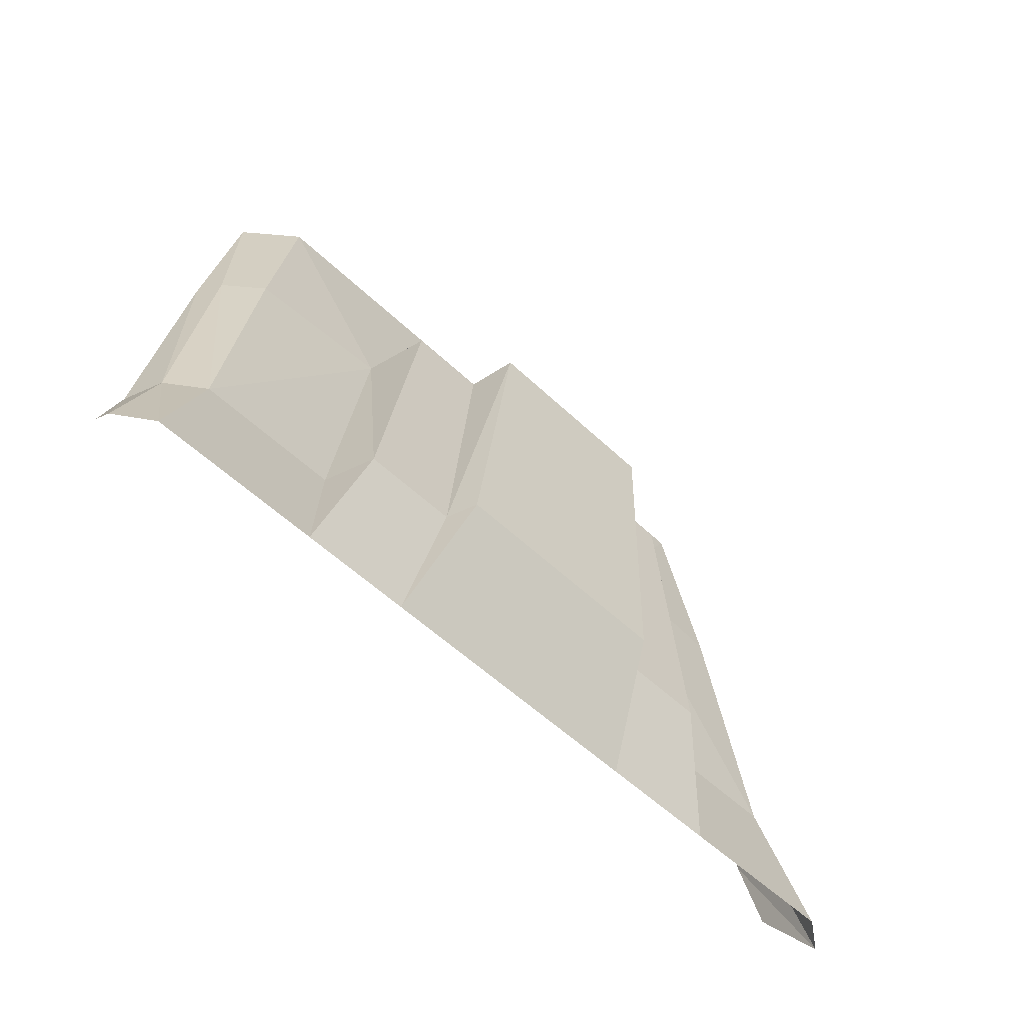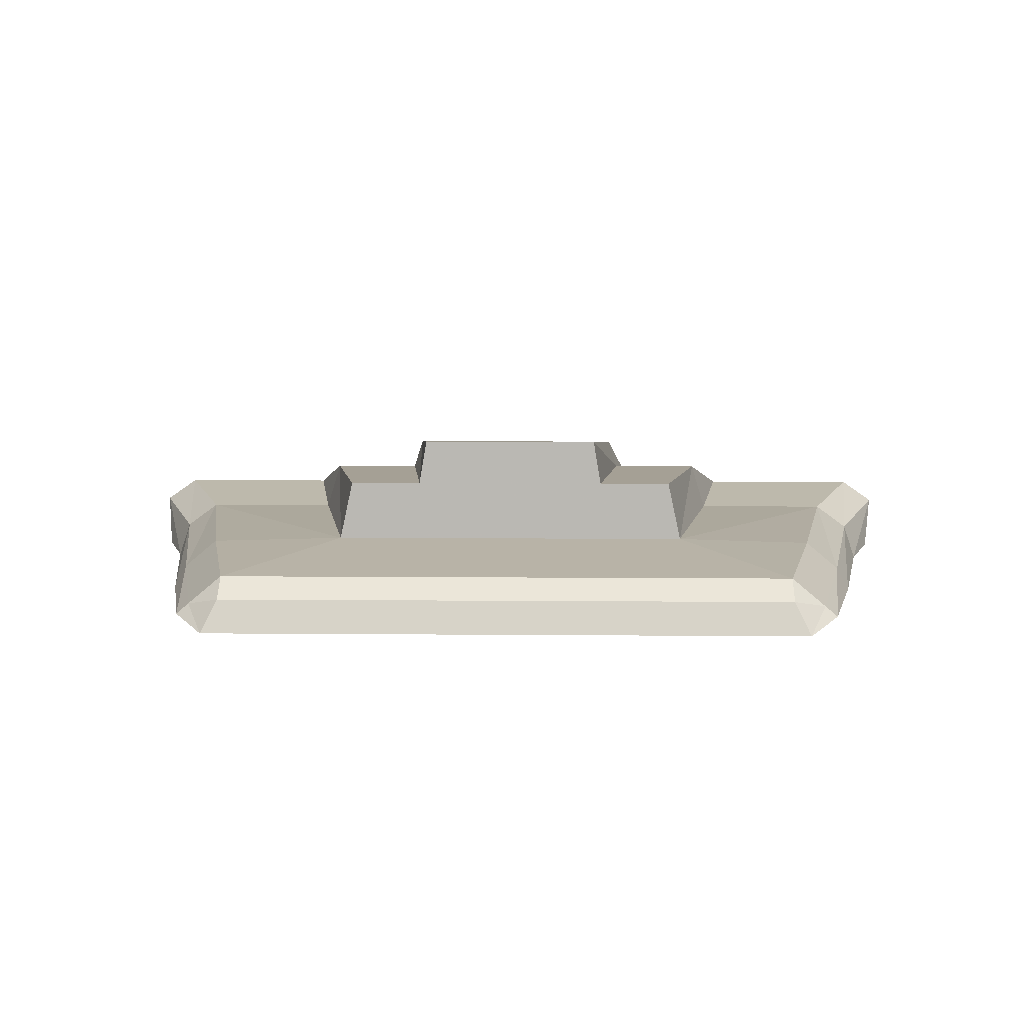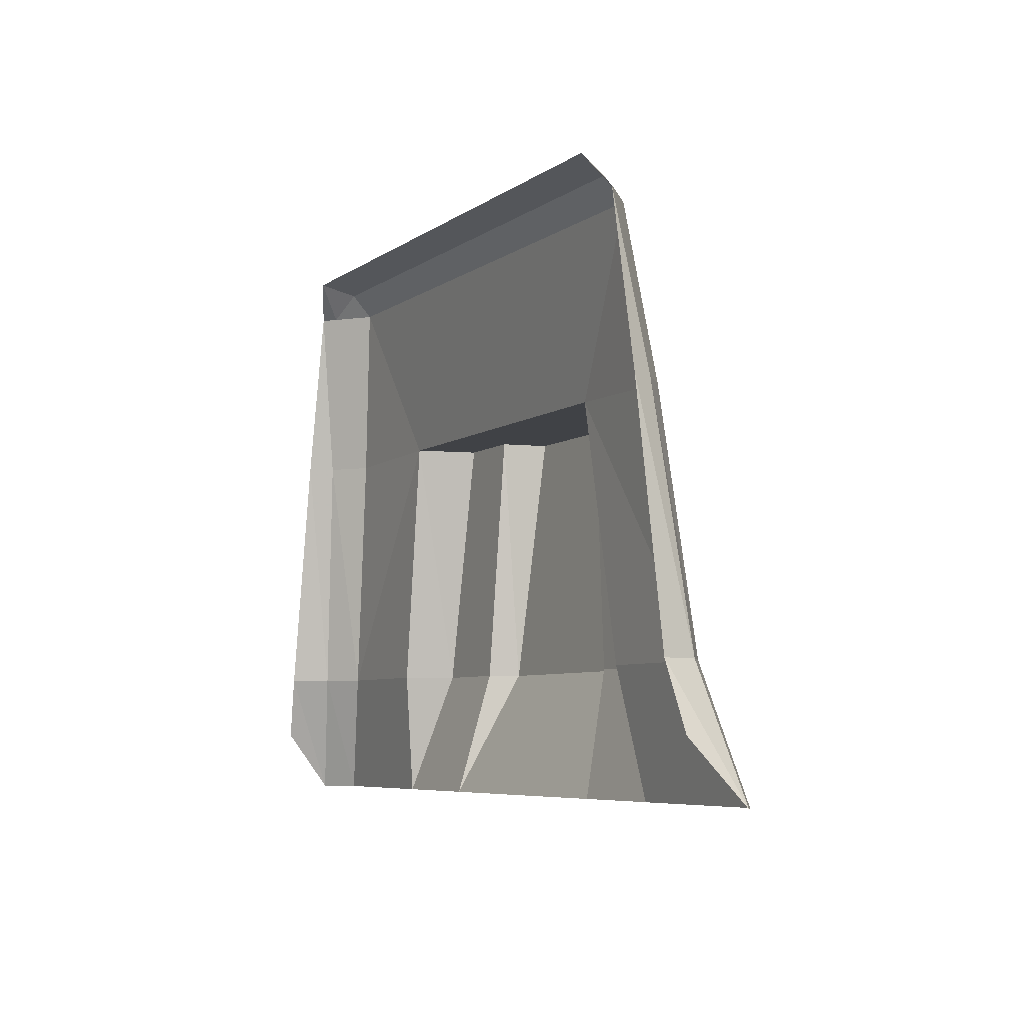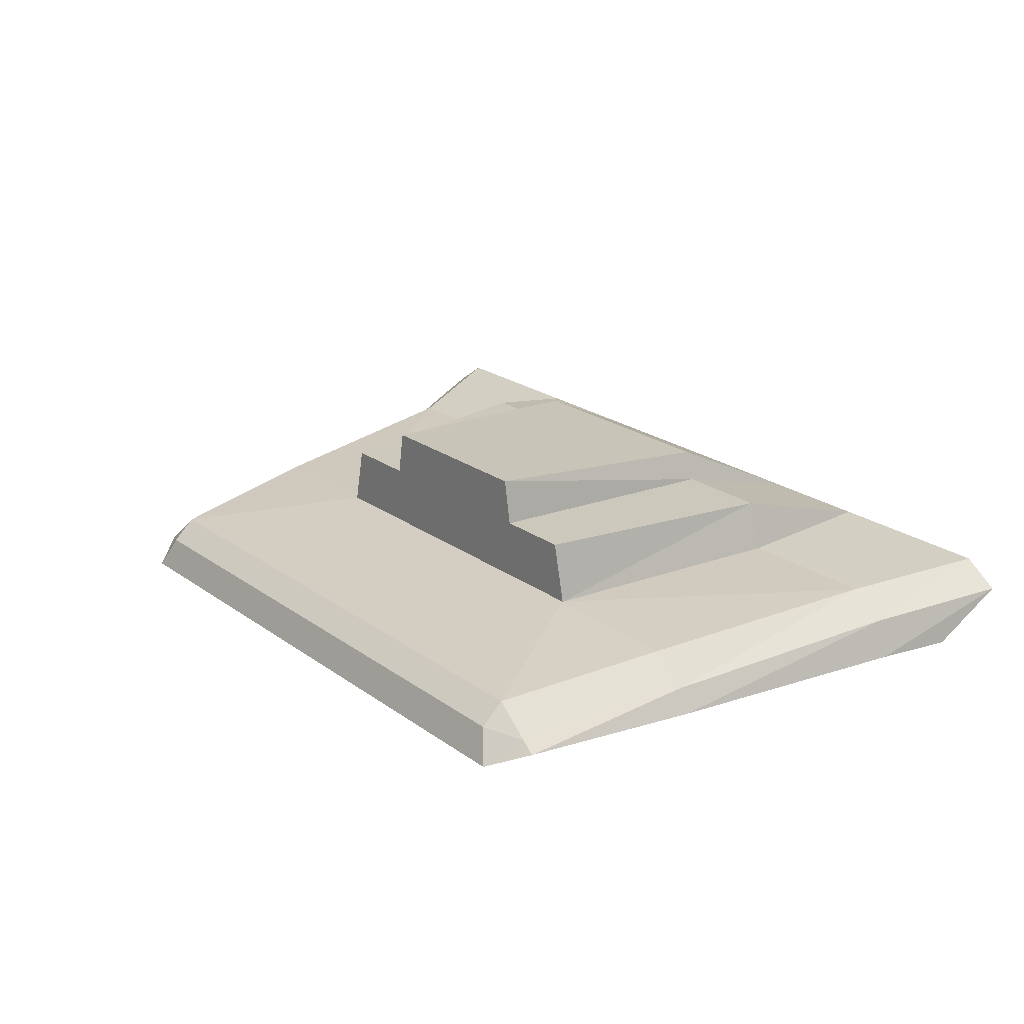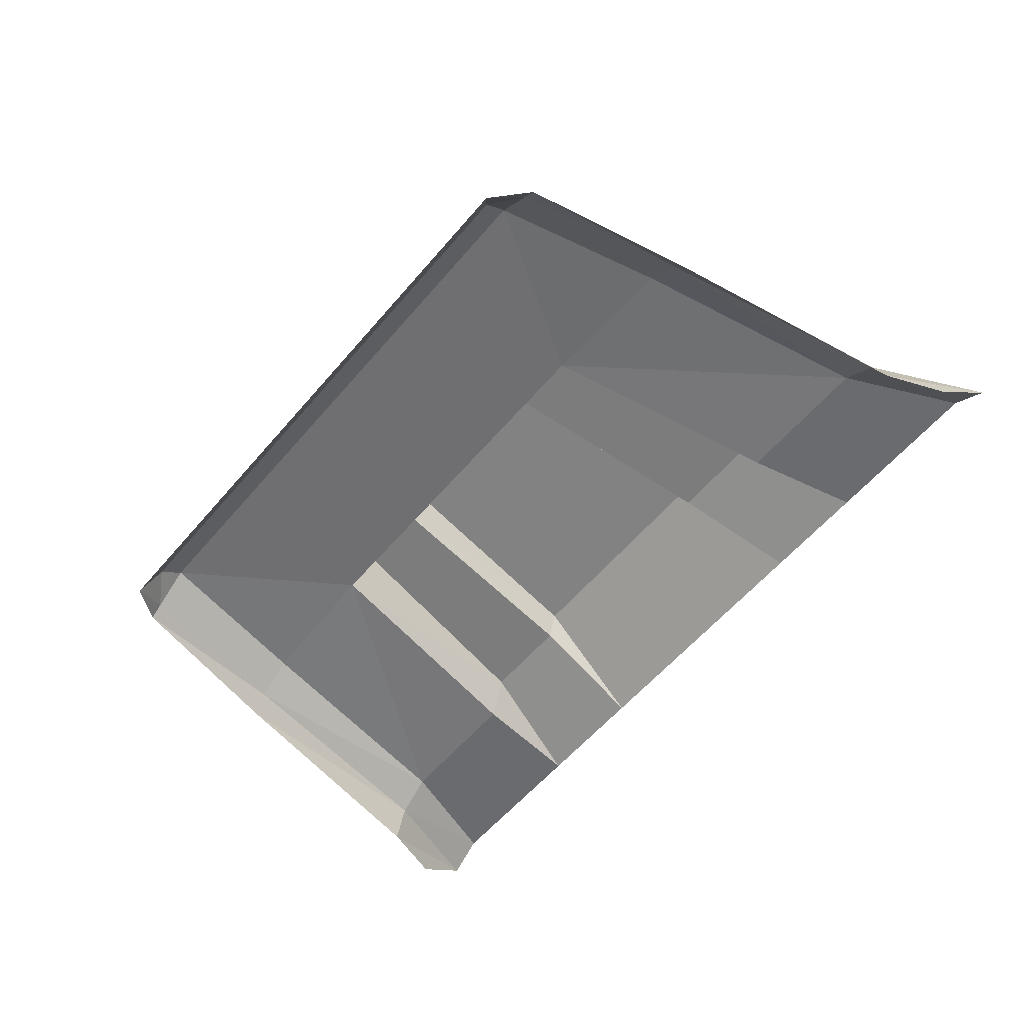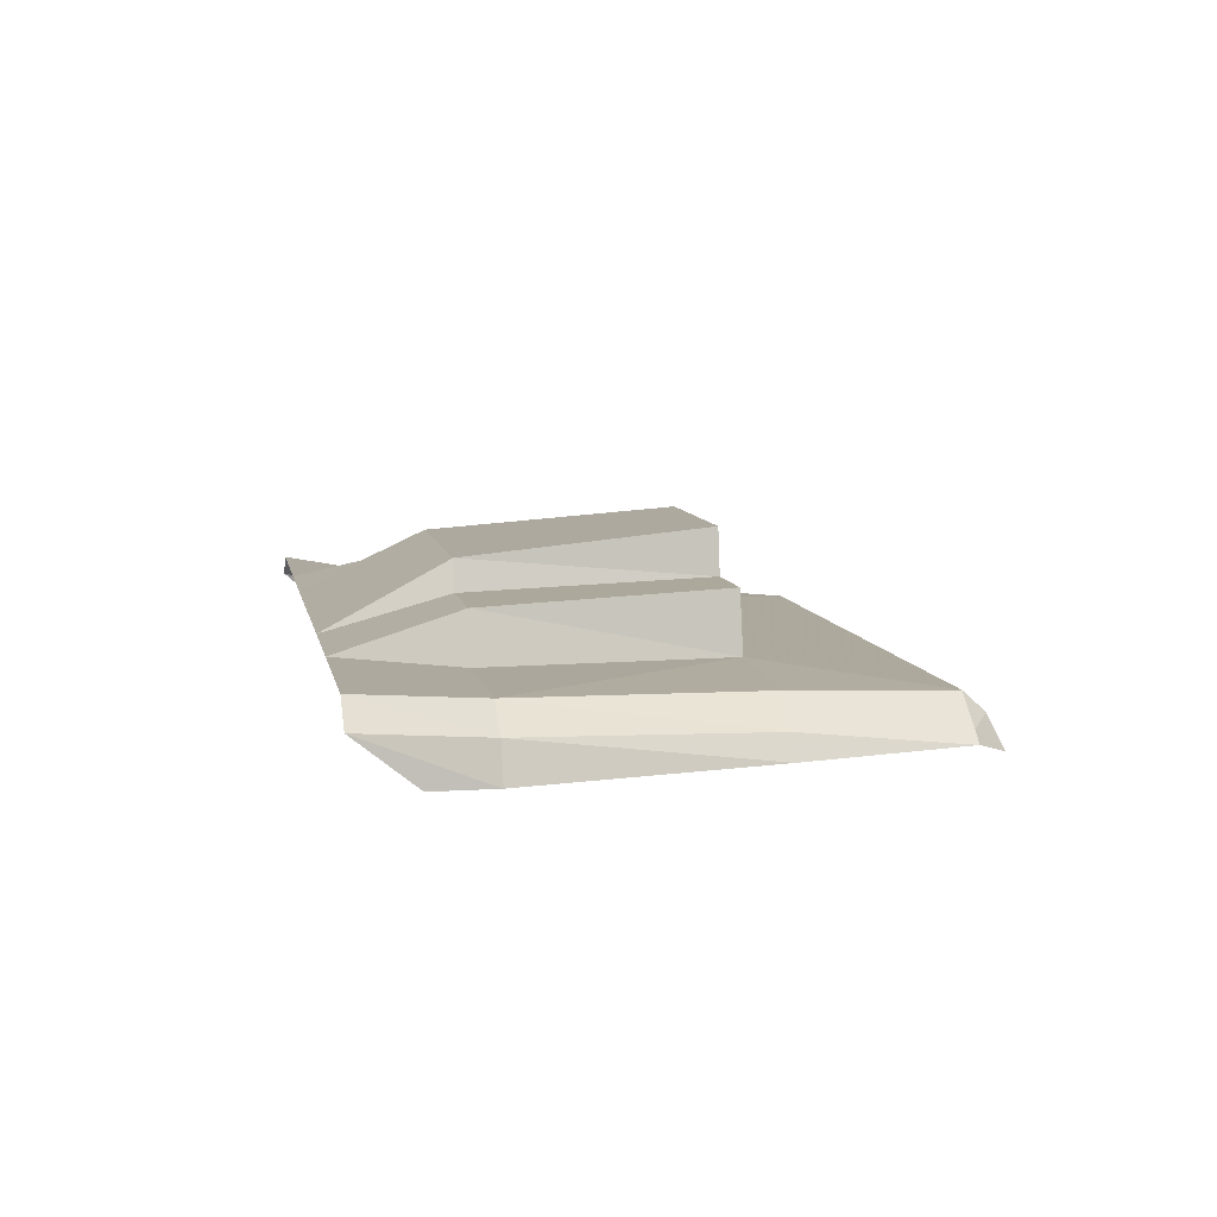
<metadata>
{"format":"obj","ext":"obj","renderer":"f3d","projection":"perspective","resolution":1024,"background":"white","views":[{"elev":-53.8,"azim":134.6,"up":"+Z"},{"elev":7.0,"azim":1.5,"up":"+Y"},{"elev":-6.2,"azim":62.7,"up":"+Z"},{"elev":22.8,"azim":50.4,"up":"+Y"},{"elev":-58.1,"azim":50.1,"up":"+Y"},{"elev":8.5,"azim":-101.1,"up":"+Y"}]}
</metadata>
<code>
g LemonPickupHood4
v 0.4809 0.7311 0.6668
v 0.4233 0.7112 0.8082
v 0.2644 0.7112 0.8082
v 0.289 0.7311 0.6668
v 0.4759 0.6404 0.8082
v 0.4616 0.683 0.8082
v 0.5192 0.7045 0.6668
v 0.5031 0.6471 0.7352
v 0.1414 0.7673 0.8082
v 0.1654 0.7311 0.6668
v 0.289 0.7311 0.6668
v 0.2472 0.7673 0.8082
v 0.3302 0.6616 1.309
v 0.348 0.6249 1.324
v -0.348 0.6249 1.324
v -0.3302 0.6616 1.309
v 0.4233 0.7112 0.8082
v 0.3721 0.6988 1.089
v 0.213 0.7038 1.093
v 0.2644 0.7112 0.8082
v 0.4247 0.6404 1.089
v 0.4104 0.6668 1.089
v 0.4616 0.683 0.8082
v 0.4759 0.6404 0.8082
v 0.348 0.6249 1.324
v 0.3685 0.6525 1.284
v 0.3828 0.6404 1.284
v 0.348 0.6249 1.324
v 0.3302 0.6616 1.309
v 0.3685 0.6525 1.284
v 0.4233 0.7112 0.8082
v 0.4616 0.683 0.8082
v 0.4104 0.6668 1.089
v 0.3721 0.6988 1.089
v 0.4809 0.7311 0.6668
v 0.5192 0.7045 0.6668
v 0.4616 0.683 0.8082
v 0.4233 0.7112 0.8082
v 0.3828 0.6404 1.284
v 0.3685 0.6525 1.284
v 0.4104 0.6668 1.089
v 0.4247 0.6404 1.089
v 0.3302 0.6616 1.309
v 0.3302 0.6846 1.284
v 0.3685 0.6525 1.284
v -0.107 0.7134 1.093
v -0.1219 0.7038 1.093
v -0.213 0.7038 1.093
v -0.1871 0.7134 1.093
v -0.1768 0.7588 1.093
v -0.198 0.7731 1.093
v -0.1012 0.7588 1.093
v -0.1133 0.7731 1.093
v -0.09872 0.7134 1.093
v -0.1124 0.7038 1.093
v 0.09872 0.7134 1.093
v 0.1124 0.7038 1.093
v 0.107 0.7134 1.093
v 0.1219 0.7038 1.093
v 0.1871 0.7134 1.093
v 0.213 0.7038 1.093
v 0.1768 0.7588 1.093
v 0.198 0.7731 1.093
v 0.1133 0.7731 1.093
v 0.1012 0.7588 1.093
v 0.1045 0.8255 1.093
v 0.0933 0.8112 1.093
v -0.0933 0.8112 1.093
v -0.1045 0.8255 1.093
v 0.213 0.7038 1.093
v 0.198 0.7731 1.093
v 0.2472 0.7673 0.8082
v 0.2644 0.7112 0.8082
v -0.2472 0.7673 0.8082
v -0.2644 0.7112 0.8082
v -0.289 0.7311 0.6668
v 0.3302 0.6846 1.284
v 0.3302 0.6616 1.309
v -0.3302 0.6616 1.309
v -0.3302 0.6846 1.284
v -0.1414 0.7673 0.8082
v -0.1133 0.7731 1.093
v -0.198 0.7731 1.093
v -0.2472 0.7673 0.8082
v -0.4809 0.7311 0.6668
v -0.289 0.7311 0.6668
v -0.2644 0.7112 0.8082
v -0.4233 0.7112 0.8082
v -0.4759 0.6404 0.8082
v -0.5031 0.6471 0.7352
v -0.5192 0.7045 0.6668
v -0.4616 0.683 0.8082
v -0.4233 0.7112 0.8082
v -0.2644 0.7112 0.8082
v -0.213 0.7038 1.093
v -0.3721 0.6988 1.089
v -0.3302 0.6846 1.284
v -0.3721 0.6988 1.089
v -0.213 0.7038 1.093
v -0.1219 0.7038 1.093
v -0.1124 0.7038 1.093
v 0.1124 0.7038 1.093
v 0.1219 0.7038 1.093
v 0.213 0.7038 1.093
v 0.3302 0.6846 1.284
v 0.3721 0.6988 1.089
v -0.4247 0.6404 1.089
v -0.4759 0.6404 0.8082
v -0.4616 0.683 0.8082
v -0.4104 0.6668 1.089
v -0.348 0.6249 1.324
v -0.3828 0.6404 1.284
v -0.3685 0.6525 1.284
v -0.348 0.6249 1.324
v -0.3685 0.6525 1.284
v -0.3302 0.6616 1.309
v -0.4233 0.7112 0.8082
v -0.3721 0.6988 1.089
v -0.4104 0.6668 1.089
v -0.4616 0.683 0.8082
v -0.4809 0.7311 0.6668
v -0.4233 0.7112 0.8082
v -0.4616 0.683 0.8082
v -0.5192 0.7045 0.6668
v -0.3828 0.6404 1.284
v -0.4247 0.6404 1.089
v -0.4104 0.6668 1.089
v -0.3685 0.6525 1.284
v -0.3302 0.6616 1.309
v -0.3685 0.6525 1.284
v -0.3302 0.6846 1.284
v -0.213 0.7038 1.093
v -0.2644 0.7112 0.8082
v -0.2472 0.7673 0.8082
v -0.198 0.7731 1.093
v -0.1012 0.7588 1.093
v -0.107 0.7134 1.093
v -0.1871 0.7134 1.093
v -0.1768 0.7588 1.093
v -0.0933 0.8112 1.093
v -0.09872 0.7134 1.093
v 0.0933 0.8112 1.093
v 0.09872 0.7134 1.093
v 0.1012 0.7588 1.093
v 0.107 0.7134 1.093
v 0.1768 0.7588 1.093
v 0.1871 0.7134 1.093
v -0.3721 0.6988 1.089
v -0.3302 0.6846 1.284
v -0.3685 0.6525 1.284
v -0.4104 0.6668 1.089
v 0.3721 0.6988 1.089
v 0.4104 0.6668 1.089
v 0.3685 0.6525 1.284
v 0.3302 0.6846 1.284
v 0.2472 0.7673 0.8082
v 0.289 0.7311 0.6668
v 0.2644 0.7112 0.8082
v 0.2472 0.7673 0.8082
v 0.198 0.7731 1.093
v 0.1133 0.7731 1.093
v 0.1414 0.7673 0.8082
v -0.1304 0.8019 0.8082
v -0.1045 0.8255 1.093
v -0.1133 0.7731 1.093
v -0.1414 0.7673 0.8082
v -0.2472 0.7673 0.8082
v -0.289 0.7311 0.6668
v -0.1654 0.7311 0.6668
v -0.1414 0.7673 0.8082
v 0.1304 0.8019 0.8082
v 0.1525 0.7311 0.6668
v 0.1654 0.7311 0.6668
v 0.1414 0.7673 0.8082
v -0.1414 0.7673 0.8082
v -0.1654 0.7311 0.6668
v -0.1525 0.7311 0.6668
v -0.1304 0.8019 0.8082
v -0.1304 0.8019 0.8082
v -0.1525 0.7311 0.6668
v 0.1525 0.7311 0.6668
v 0.1304 0.8019 0.8082
v 0.1414 0.7673 0.8082
v 0.1133 0.7731 1.093
v 0.1045 0.8255 1.093
v 0.1304 0.8019 0.8082
v 0.1304 0.8019 0.8082
v 0.1045 0.8255 1.093
v -0.1045 0.8255 1.093
v -0.1304 0.8019 0.8082
g LemonPickupHood4_0
f 3 2 1
f 4 3 1
f 7 6 5
f 8 7 5
f 11 10 9
f 12 11 9
f 15 14 13
f 16 15 13
f 19 18 17
f 20 19 17
f 23 22 21
f 24 23 21
f 27 26 25
f 30 29 28
f 33 32 31
f 34 33 31
f 37 36 35
f 38 37 35
f 41 40 39
f 42 41 39
f 45 44 43
f 48 47 46
f 49 48 46
f 49 50 48
f 50 51 48
f 50 52 51
f 52 53 51
f 46 47 54
f 47 55 54
f 54 55 56
f 55 57 56
f 56 57 58
f 57 59 58
f 58 59 60
f 59 61 60
f 62 60 61
f 63 62 61
f 62 63 64
f 65 62 64
f 65 64 66
f 67 65 66
f 52 68 53
f 67 66 69
f 68 67 69
f 68 69 53
f 72 71 70
f 73 72 70
f 76 75 74
f 79 78 77
f 80 79 77
f 83 82 81
f 84 83 81
f 87 86 85
f 88 87 85
f 91 90 89
f 92 91 89
f 95 94 93
f 96 95 93
f 99 98 97
f 97 100 99
f 97 101 100
f 97 102 101
f 97 103 102
f 97 104 103
f 104 97 105
f 105 106 104
f 109 108 107
f 110 109 107
f 113 112 111
f 116 115 114
f 119 118 117
f 120 119 117
f 123 122 121
f 124 123 121
f 127 126 125
f 128 127 125
f 131 130 129
f 134 133 132
f 135 134 132
f 138 137 136
f 139 138 136
f 136 137 140
f 137 141 140
f 140 141 142
f 141 143 142
f 142 143 144
f 143 145 144
f 144 145 146
f 145 147 146
f 150 149 148
f 151 150 148
f 154 153 152
f 155 154 152
f 158 157 156
f 161 160 159
f 162 161 159
f 165 164 163
f 166 165 163
f 169 168 167
f 170 169 167
f 173 172 171
f 174 173 171
f 177 176 175
f 178 177 175
f 181 180 179
f 182 181 179
f 185 184 183
f 186 185 183
f 189 188 187
f 190 189 187

</code>
